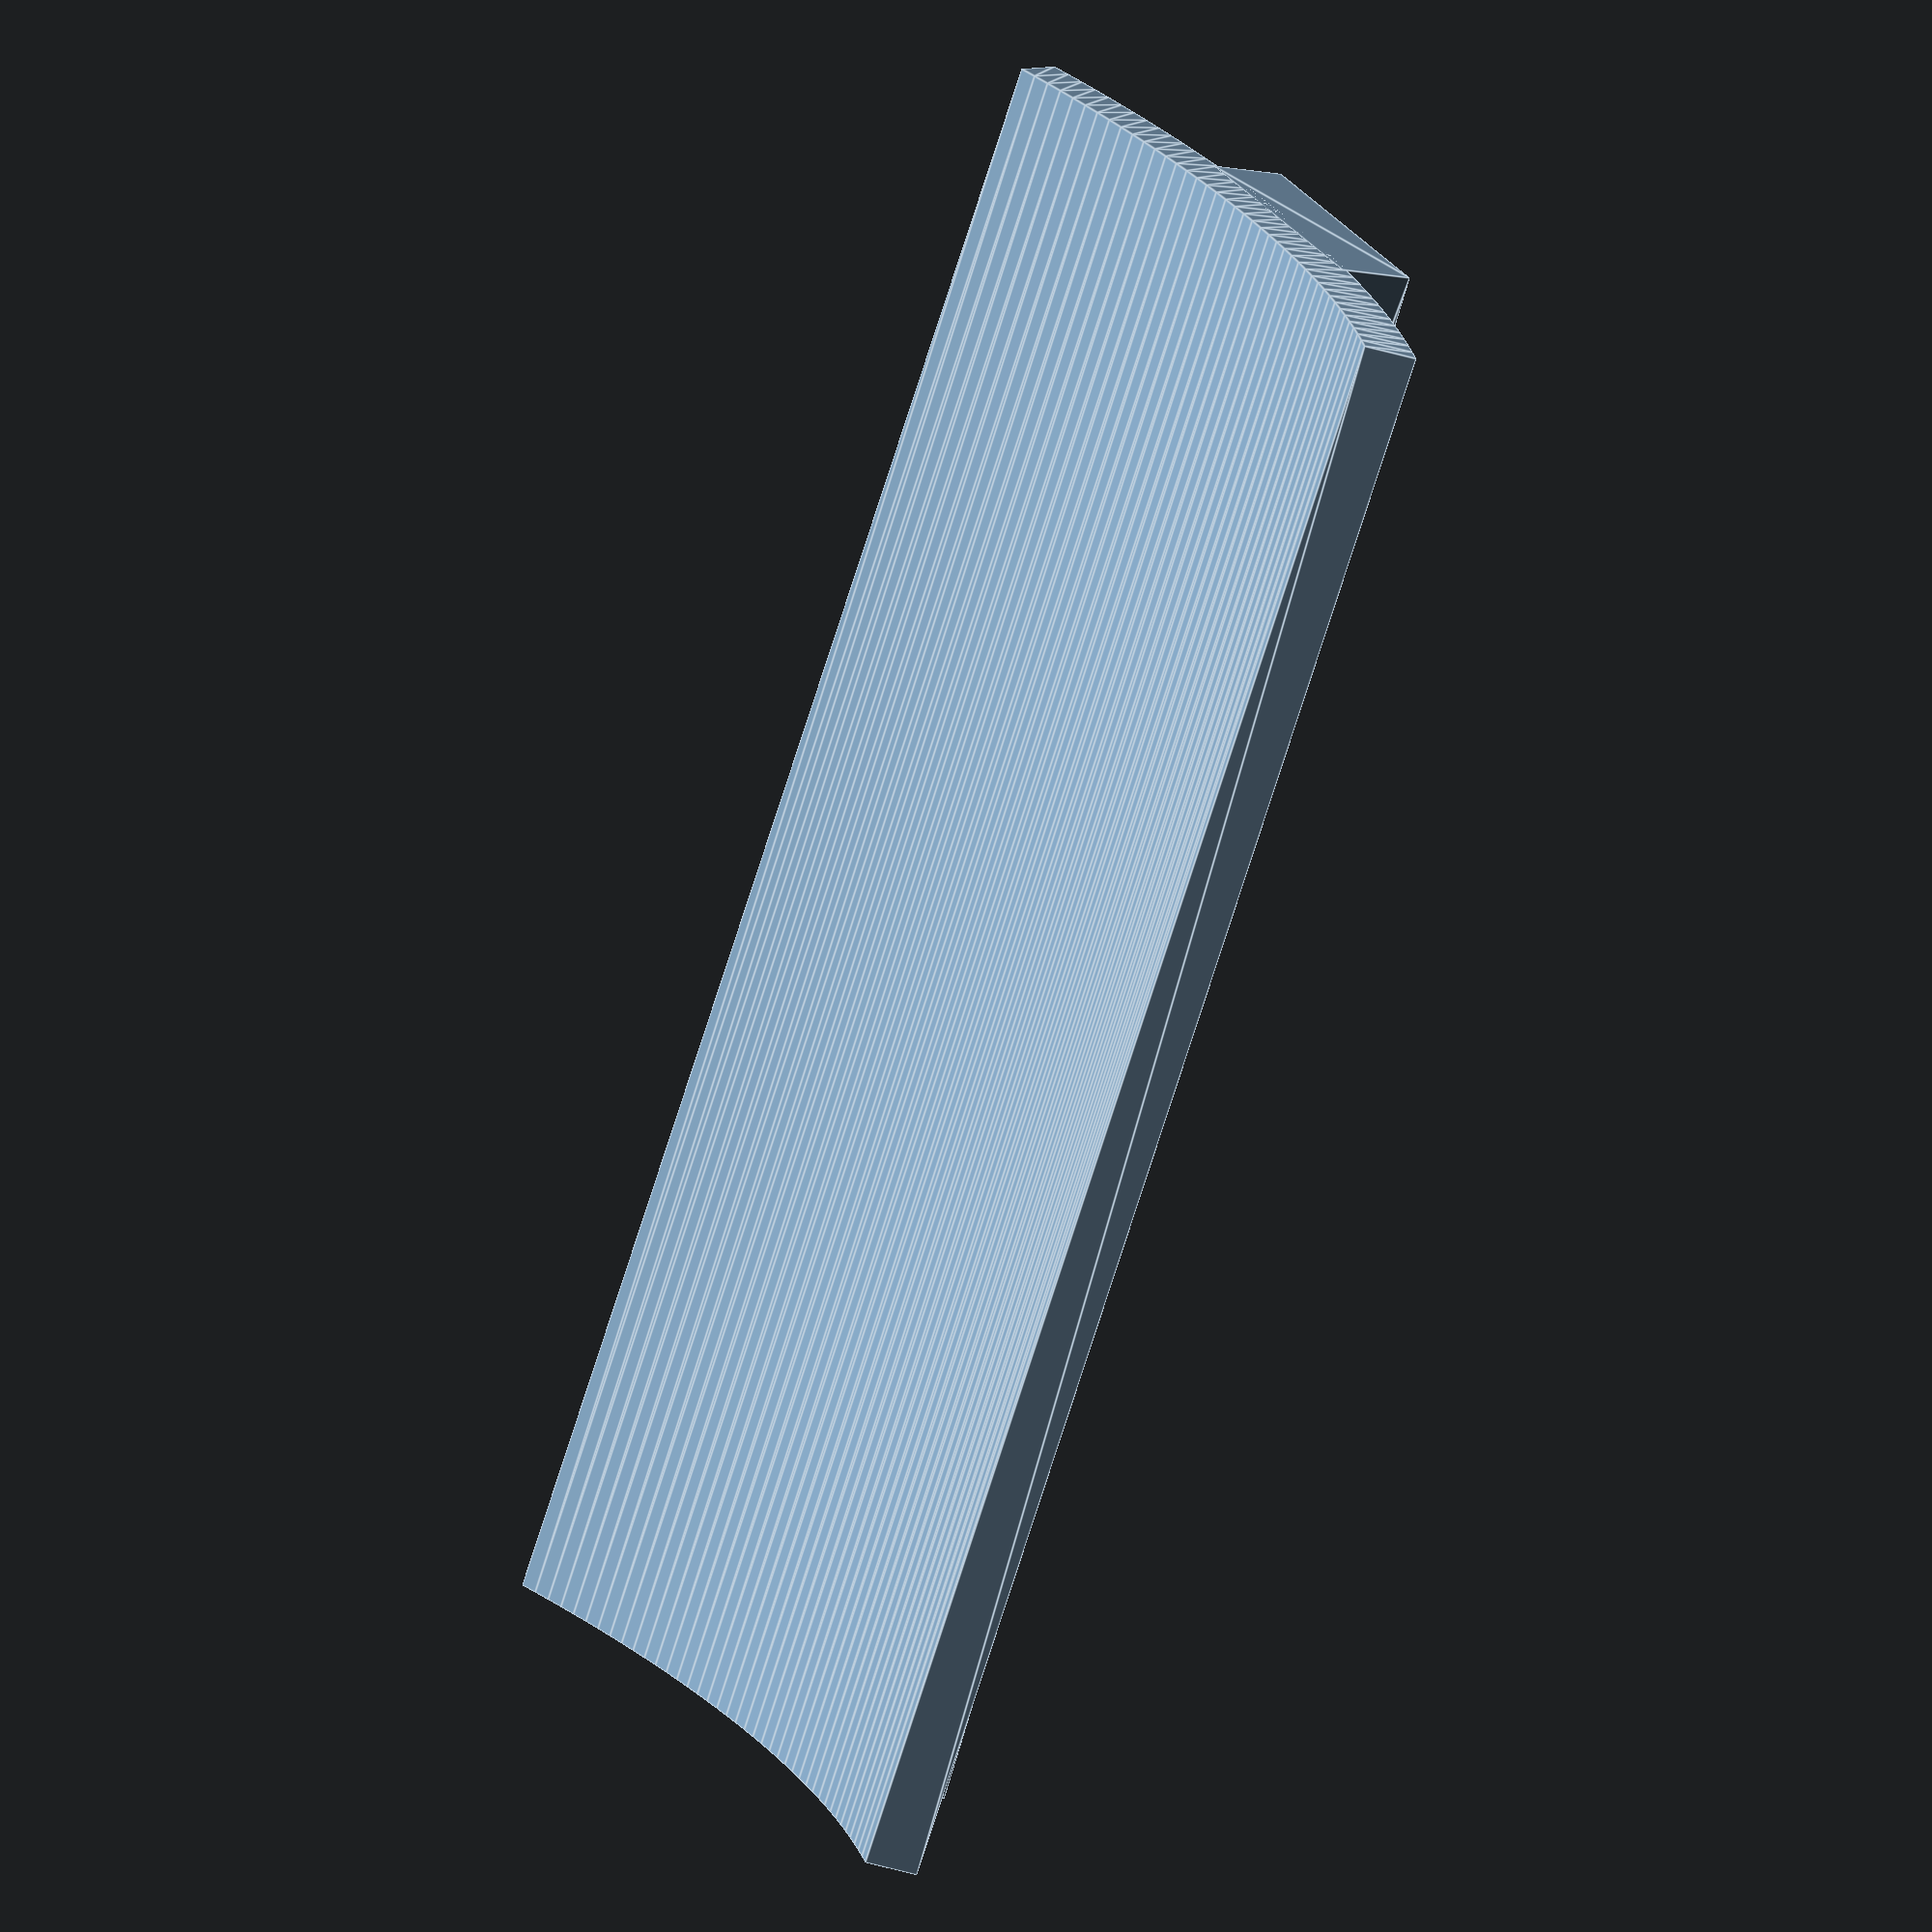
<openscad>
inner_d = 74;
t=2;
height = 60;

wedge_x1 = 0;
wedge_x2 = 4.5;
wedge_x3 = 3;
wedge_y = 10-0.5;

module wedge() {
    polyhedron(
        points=[
                [wedge_x1,-wedge_y/2,-height/2],
                [wedge_x2,-wedge_y/2,-height/2],
                [wedge_x3,-wedge_y/2,height/2],
                [wedge_x1,-wedge_y/2,height/2],
                [wedge_x1,wedge_y/2,-height/2],
                [wedge_x2,wedge_y/2,-height/2],
                [wedge_x3,wedge_y/2,height/2],
                [wedge_x1,wedge_y/2,height/2],
              ],
        faces =[
                [0,3,2,1],
                [1,2,6,5],
                [5,6,7,4],
                [4,7,3,0],
                [6,2,3,7],
                [0,1,5,4],
            
    ]);
}

union() {
    translate([-1, 0, 0])  rotate([0, 0, -20]) rotate_extrude(angle=40,$fn = 360) { polygon( 
            points=[
                [inner_d/2,-height/2],
                [inner_d/2+t,-height/2],
                [inner_d/2+t,height/2],
                [inner_d/2,height/2],
            ] 
    );}
    translate([37.5,0,0]) wedge();
}

</openscad>
<views>
elev=253.2 azim=149.1 roll=197.5 proj=o view=edges
</views>
